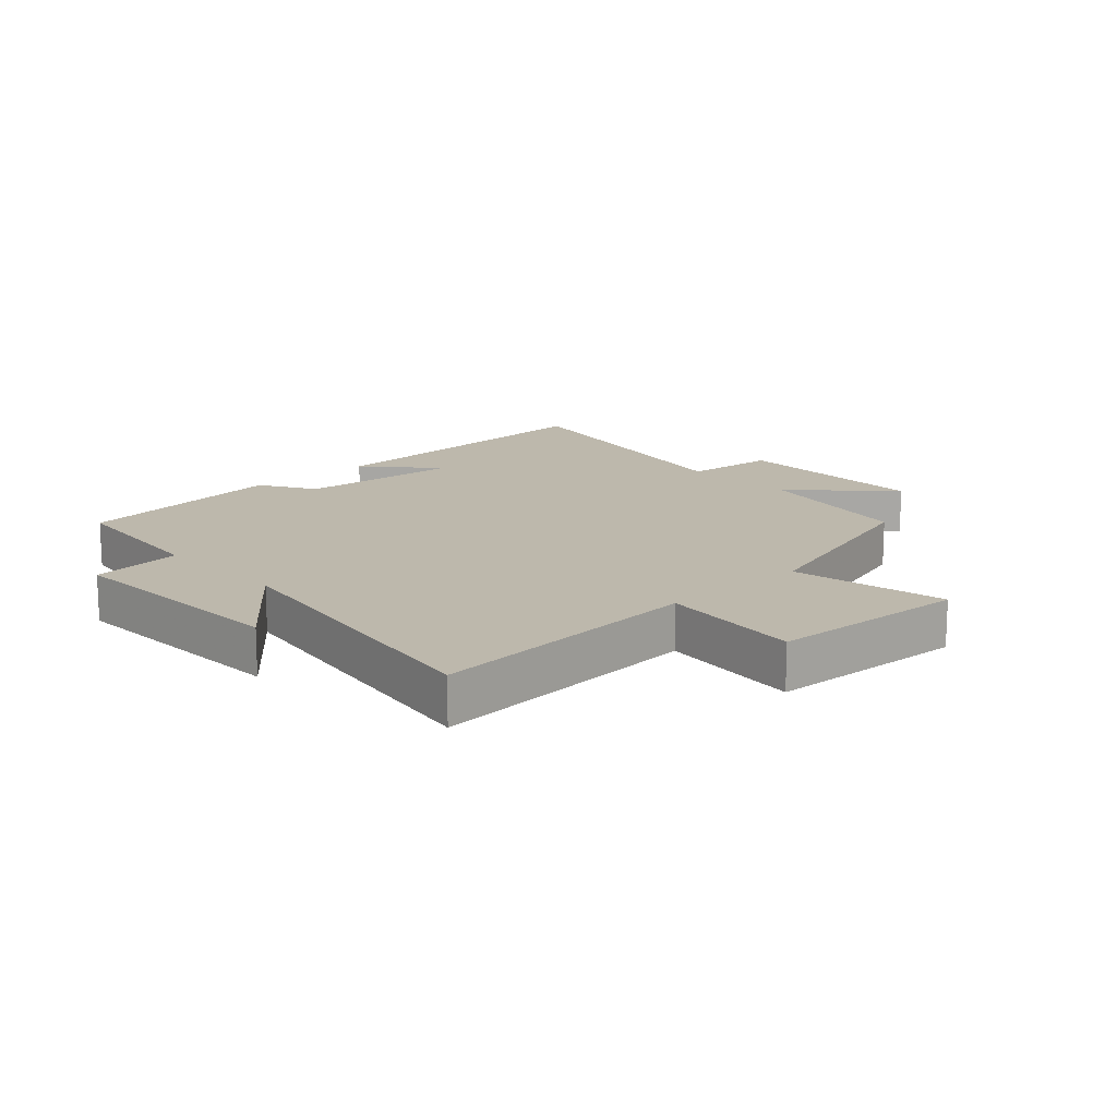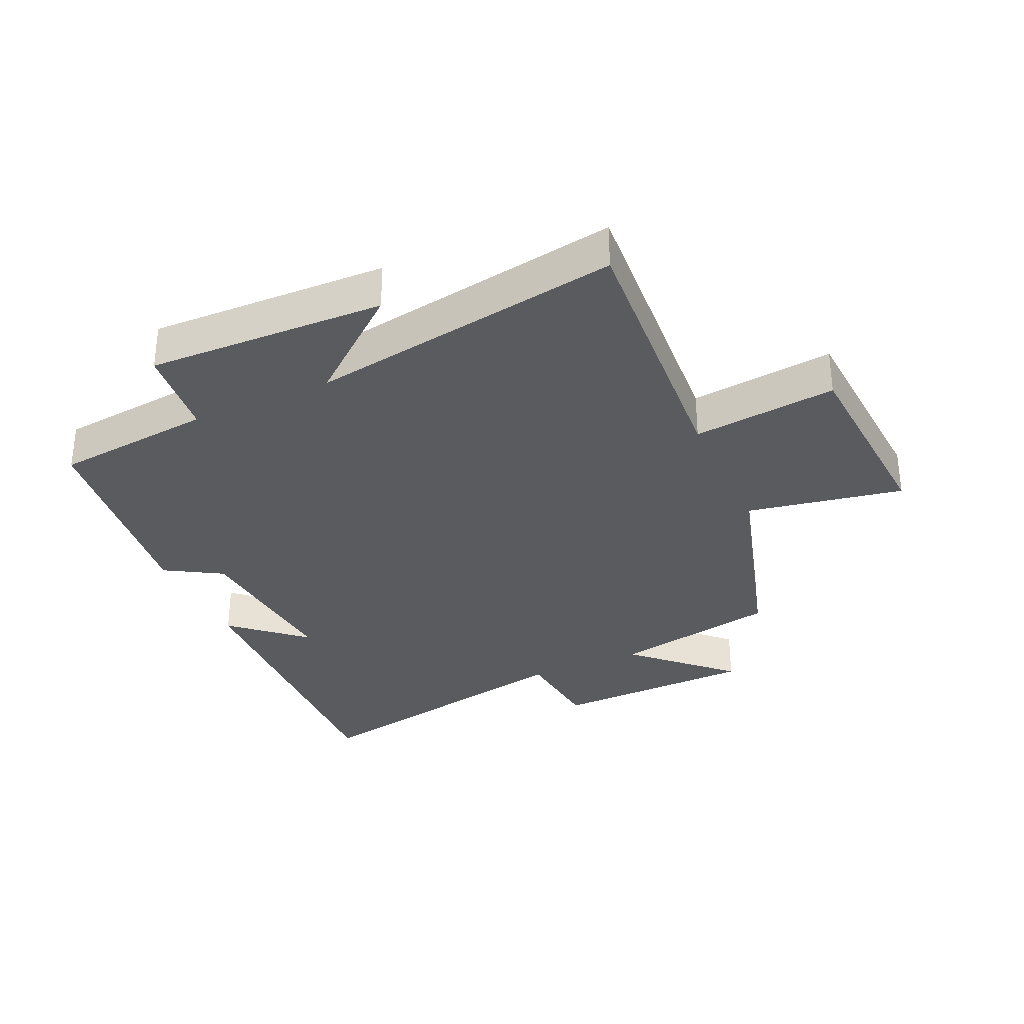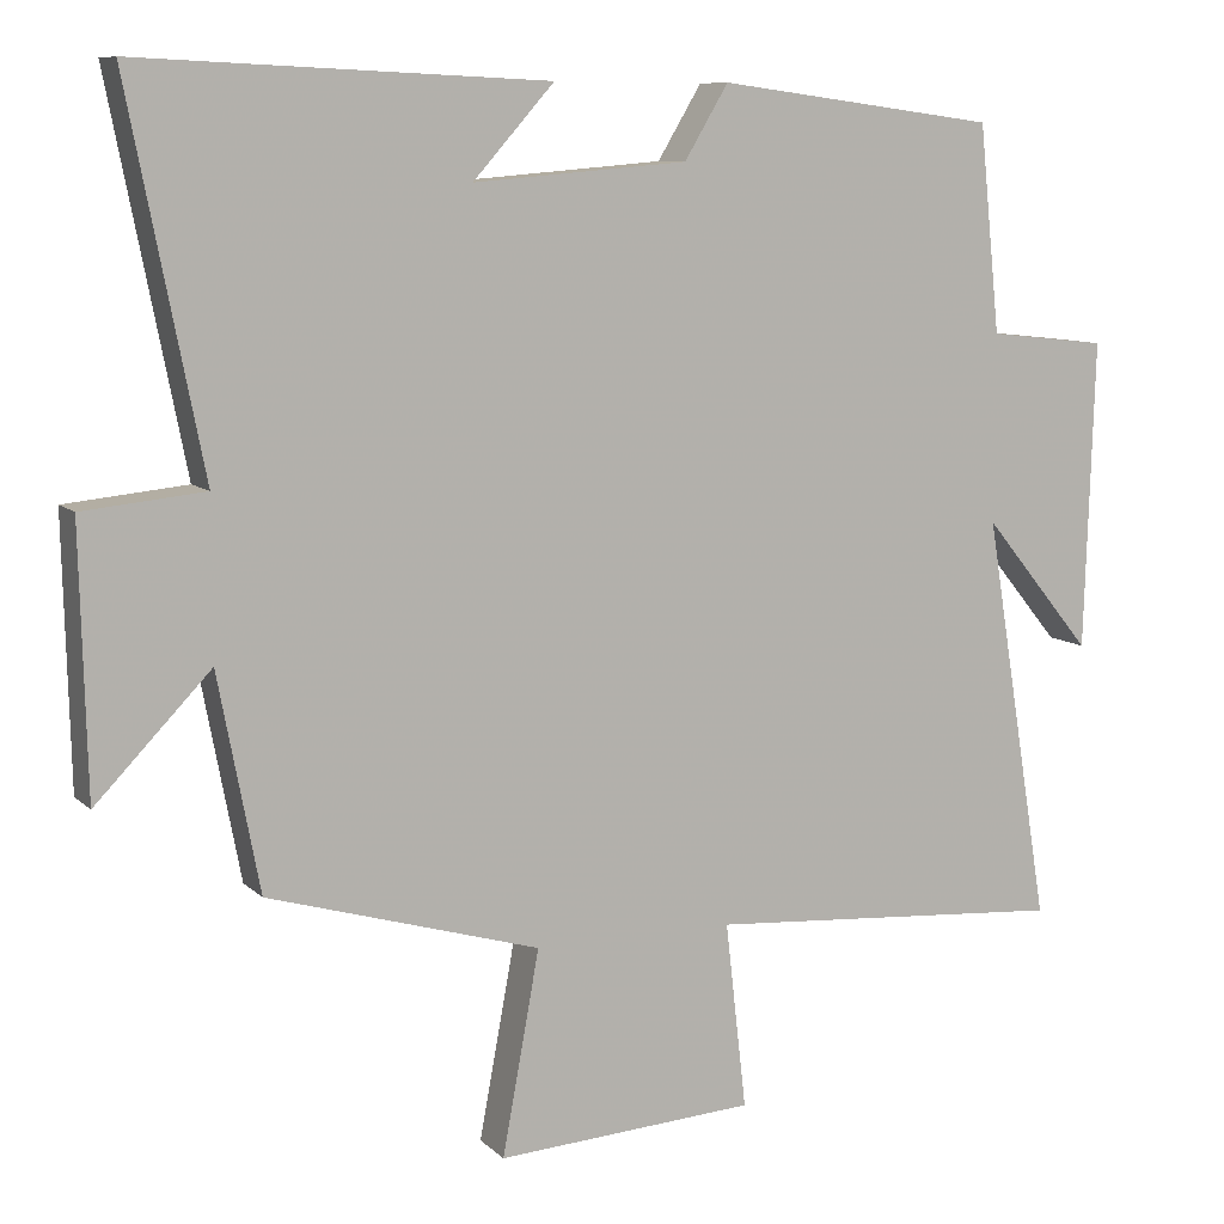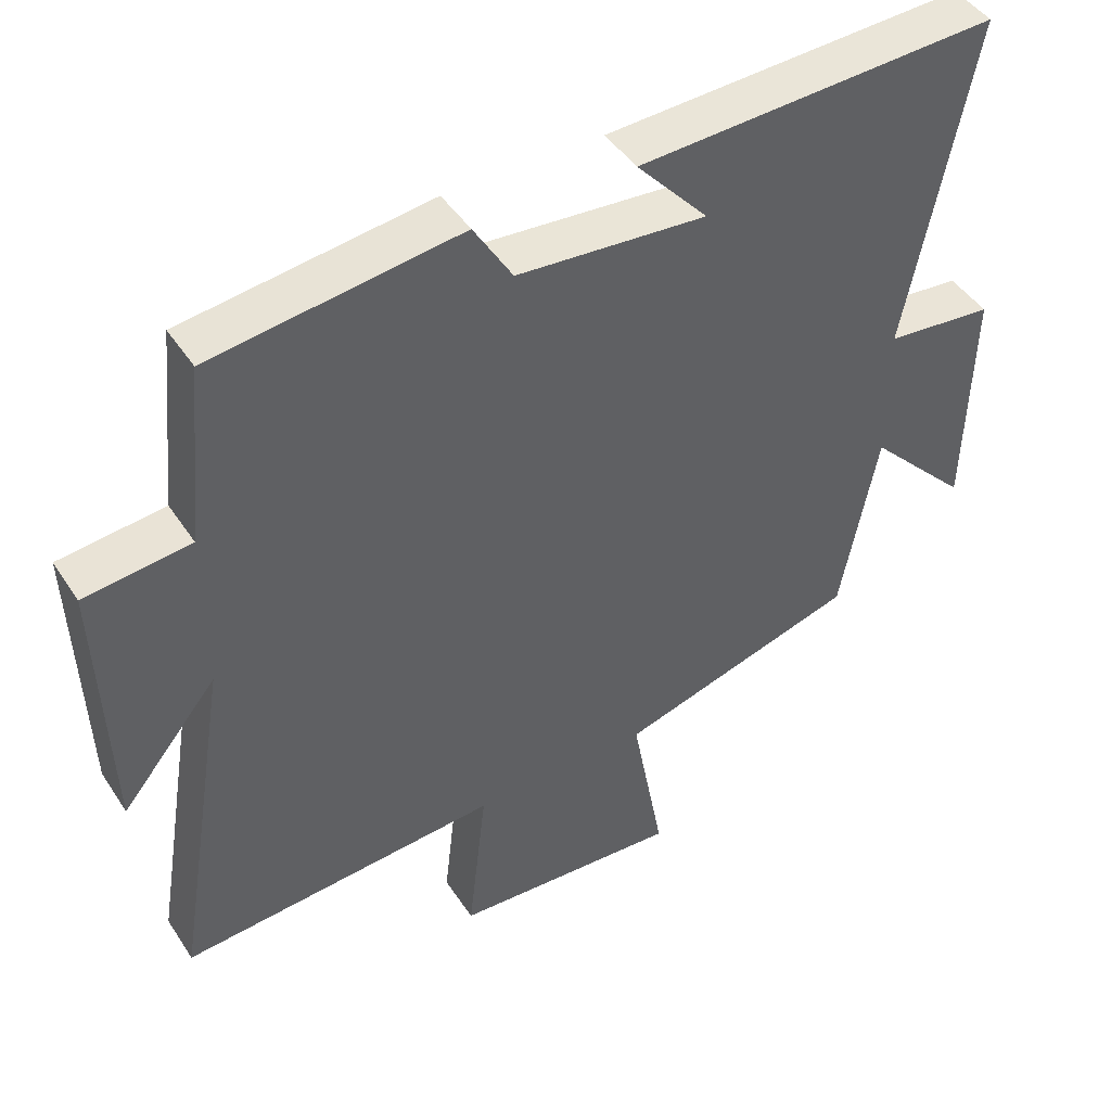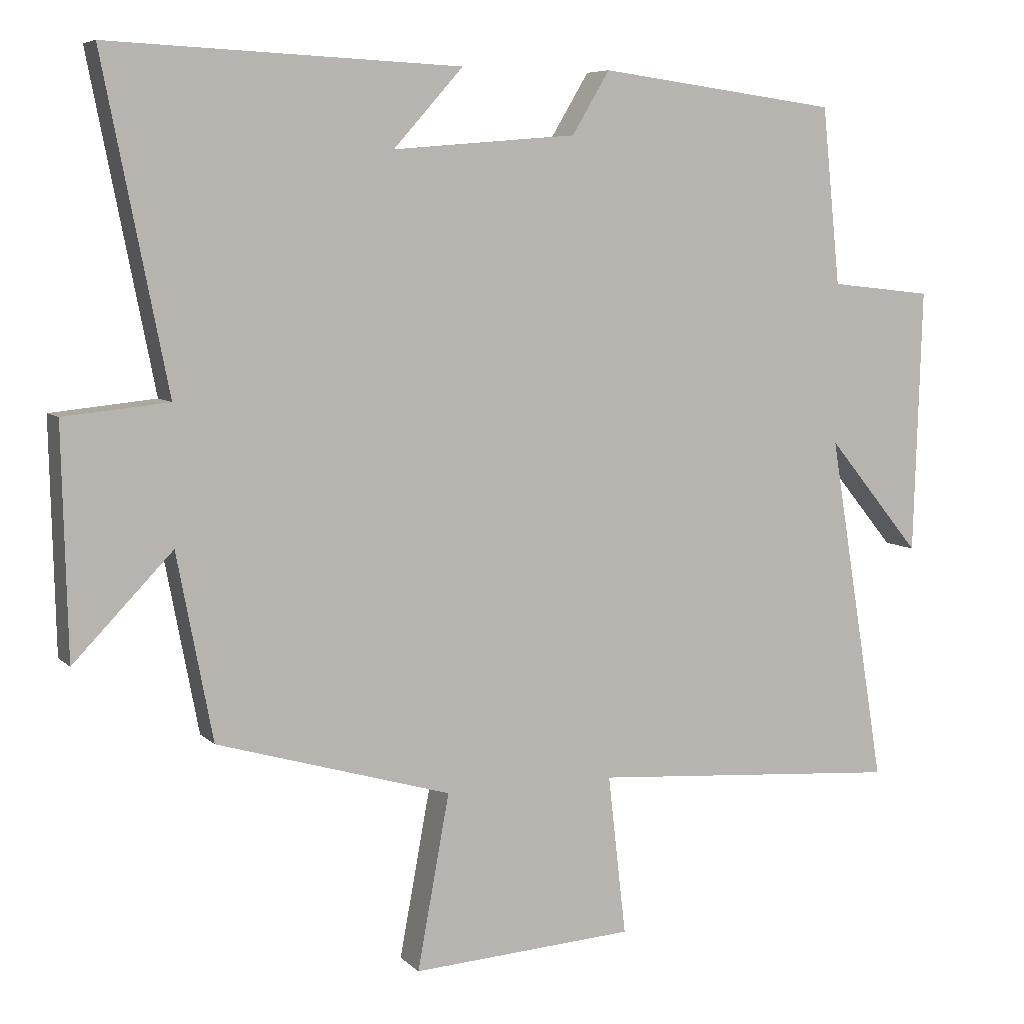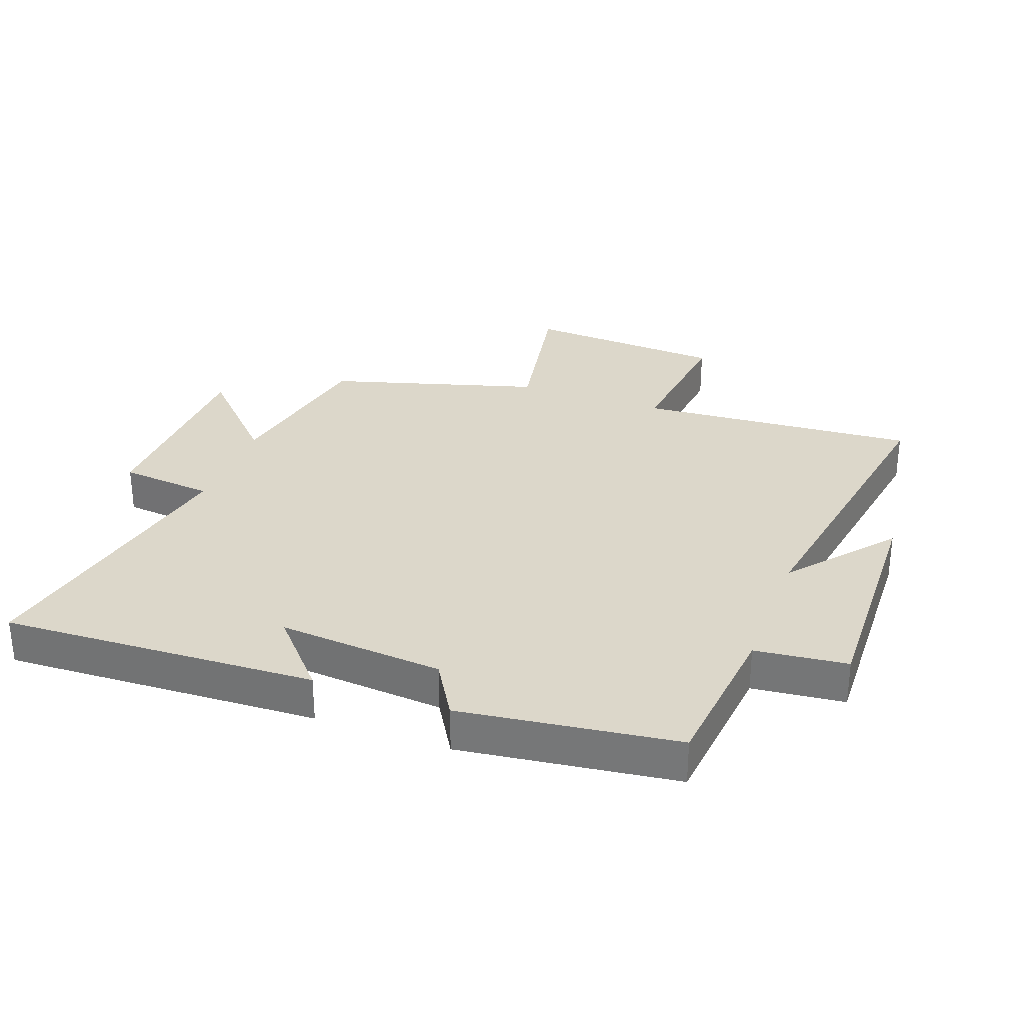
<metadata>
{"format":"obj","ext":"obj","renderer":"f3d","projection":"perspective","resolution":1024,"background":"white","views":[{"elev":14.9,"azim":136.9,"up":"+Y"},{"elev":-32.5,"azim":114.5,"up":"+Y"},{"elev":9.1,"azim":-25.0,"up":"+Z"},{"elev":45.3,"azim":148.7,"up":"+Z"},{"elev":6.8,"azim":-23.2,"up":"+Z"},{"elev":30.6,"azim":20.2,"up":"+Y"}]}
</metadata>
<code>
v 0.474 0.07 0.455
v 0.5 0.07 0.201
v 0.647 0.07 0.185
v 0.635 0.07 -0.195
v 0.5 0.07 -0.031
v 0.582 0.07 -0.532
v 0.135 0.07 -0.5
v 0.161 0.07 -0.73
v -0.159 0.07 -0.75
v -0.113 0.07 -0.5
v -0.449 0.07 -0.402
v -0.5 0.07 -0.136
v -0.642 0.07 -0.283
v -0.65 0.07 0.043
v -0.5 0.07 0.058
v -0.592 0.07 0.522
v -0.089 0.07 0.5
v -0.189 0.07 0.388
v 0.075 0.07 0.41
v 0.129 0.07 0.5
v 0.474 0 0.455
v 0.5 0 0.201
v 0.647 0 0.185
v 0.635 0 -0.195
v 0.5 0 -0.031
v 0.582 0 -0.532
v 0.135 0 -0.5
v 0.161 0 -0.73
v -0.159 0 -0.75
v -0.113 0 -0.5
v -0.449 0 -0.402
v -0.5 0 -0.136
v -0.642 0 -0.283
v -0.65 0 0.043
v -0.5 0 0.058
v -0.592 0 0.522
v -0.089 0 0.5
v -0.189 0 0.388
v 0.075 0 0.41
v 0.129 0 0.5
f 19 20 1 2
f 18 19 2
f 15 16 17 18
f 15 18 2
f 12 13 14 15
f 10 11 12 15
f 10 15 2 3
f 7 8 9 10
f 7 10 3
f 5 6 7
f 5 7 3
f 3 4 5
f 22 21 40 39
f 22 39 38
f 38 37 36 35
f 22 38 35
f 35 34 33 32
f 35 32 31 30
f 23 22 35 30
f 30 29 28 27
f 23 30 27
f 27 26 25
f 23 27 25
f 25 24 23
f 1 21 22 2
f 2 22 23 3
f 3 23 24 4
f 4 24 25 5
f 5 25 26 6
f 6 26 27 7
f 7 27 28 8
f 8 28 29 9
f 9 29 30 10
f 10 30 31 11
f 11 31 32 12
f 12 32 33 13
f 13 33 34 14
f 14 34 35 15
f 15 35 36 16
f 16 36 37 17
f 17 37 38 18
f 18 38 39 19
f 19 39 40 20
f 20 40 21 1

</code>
